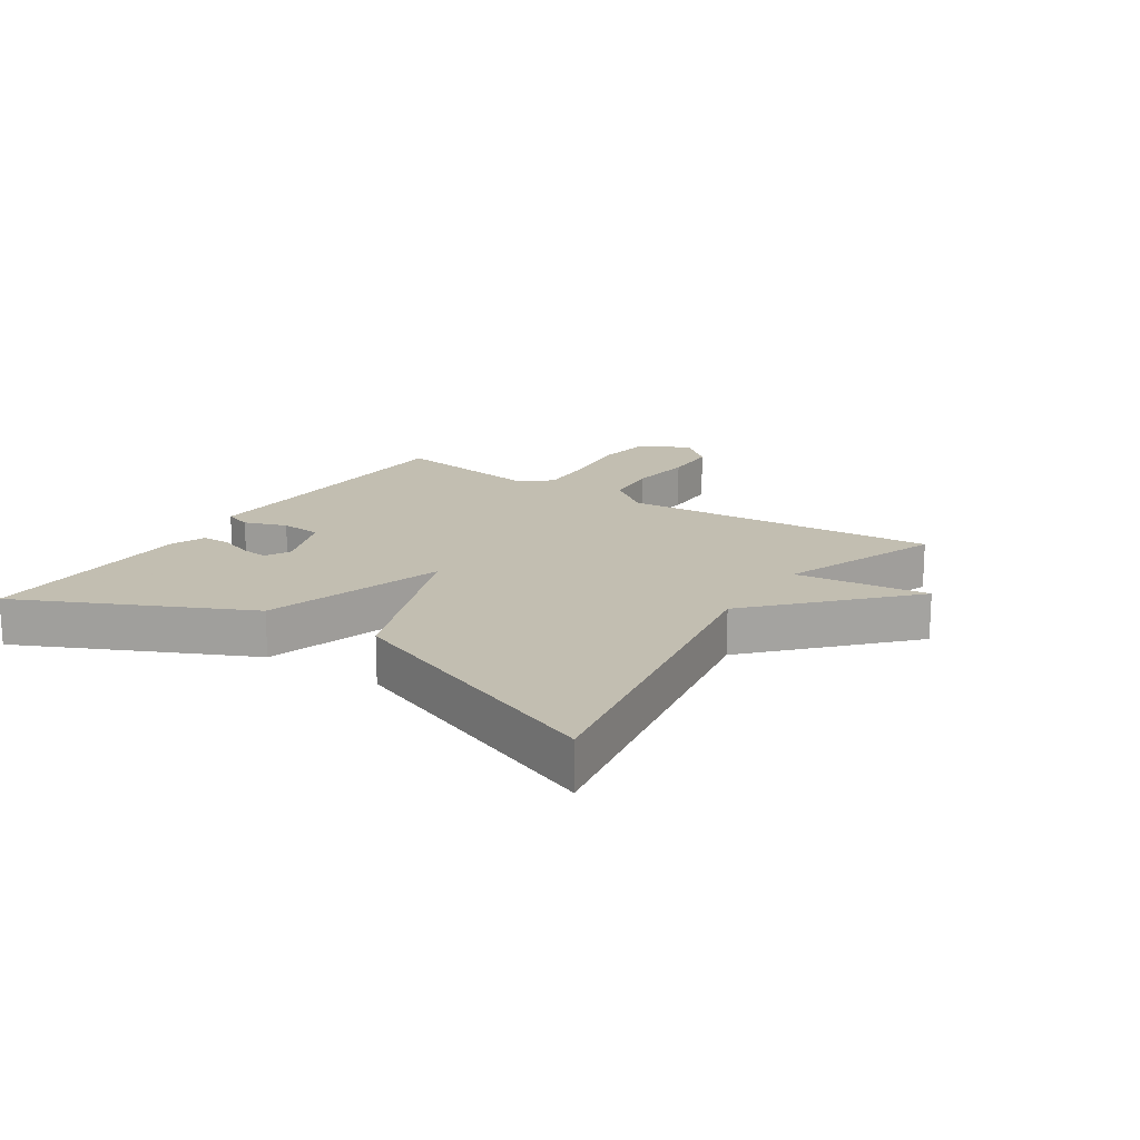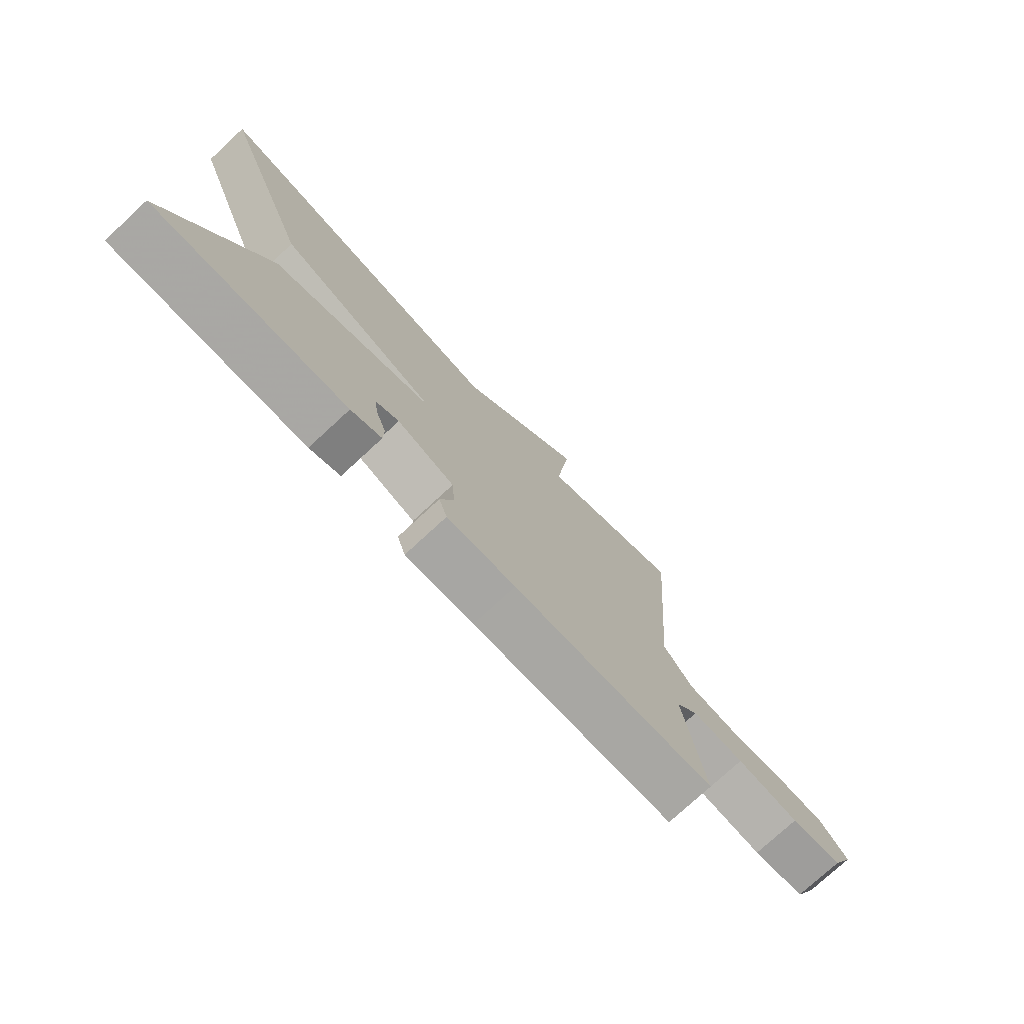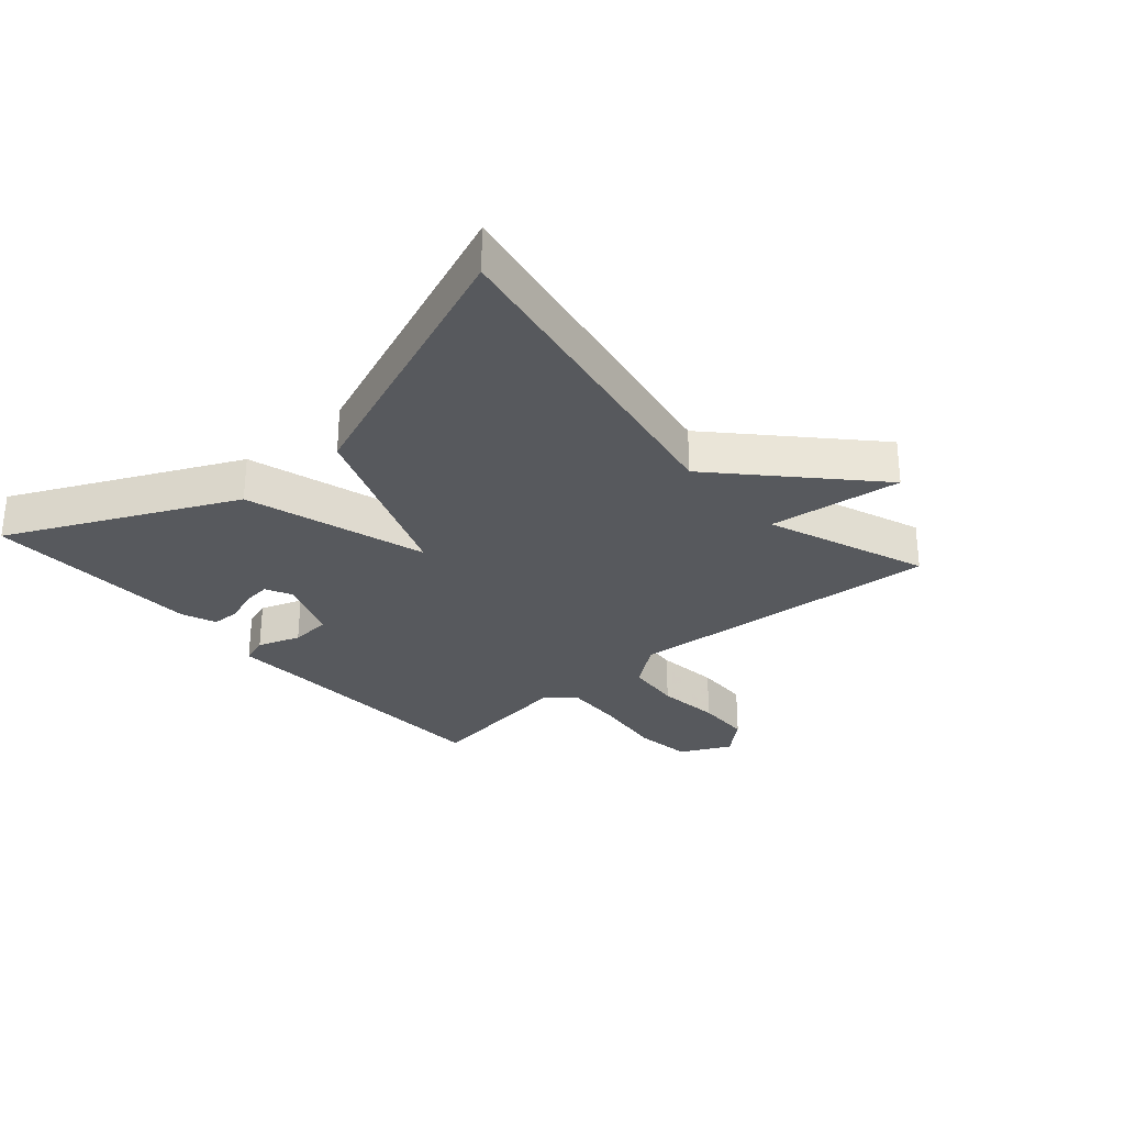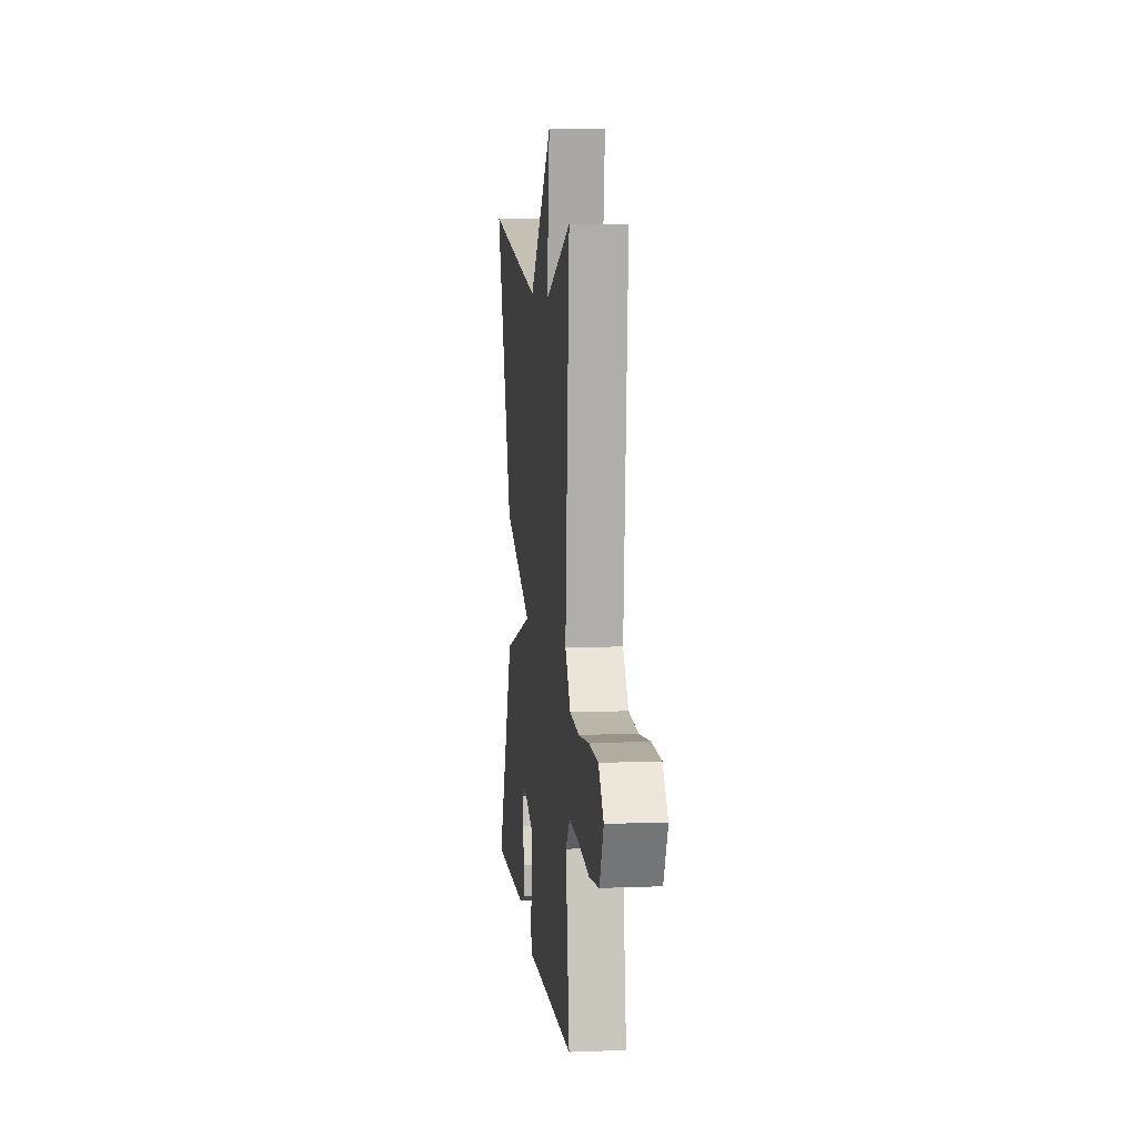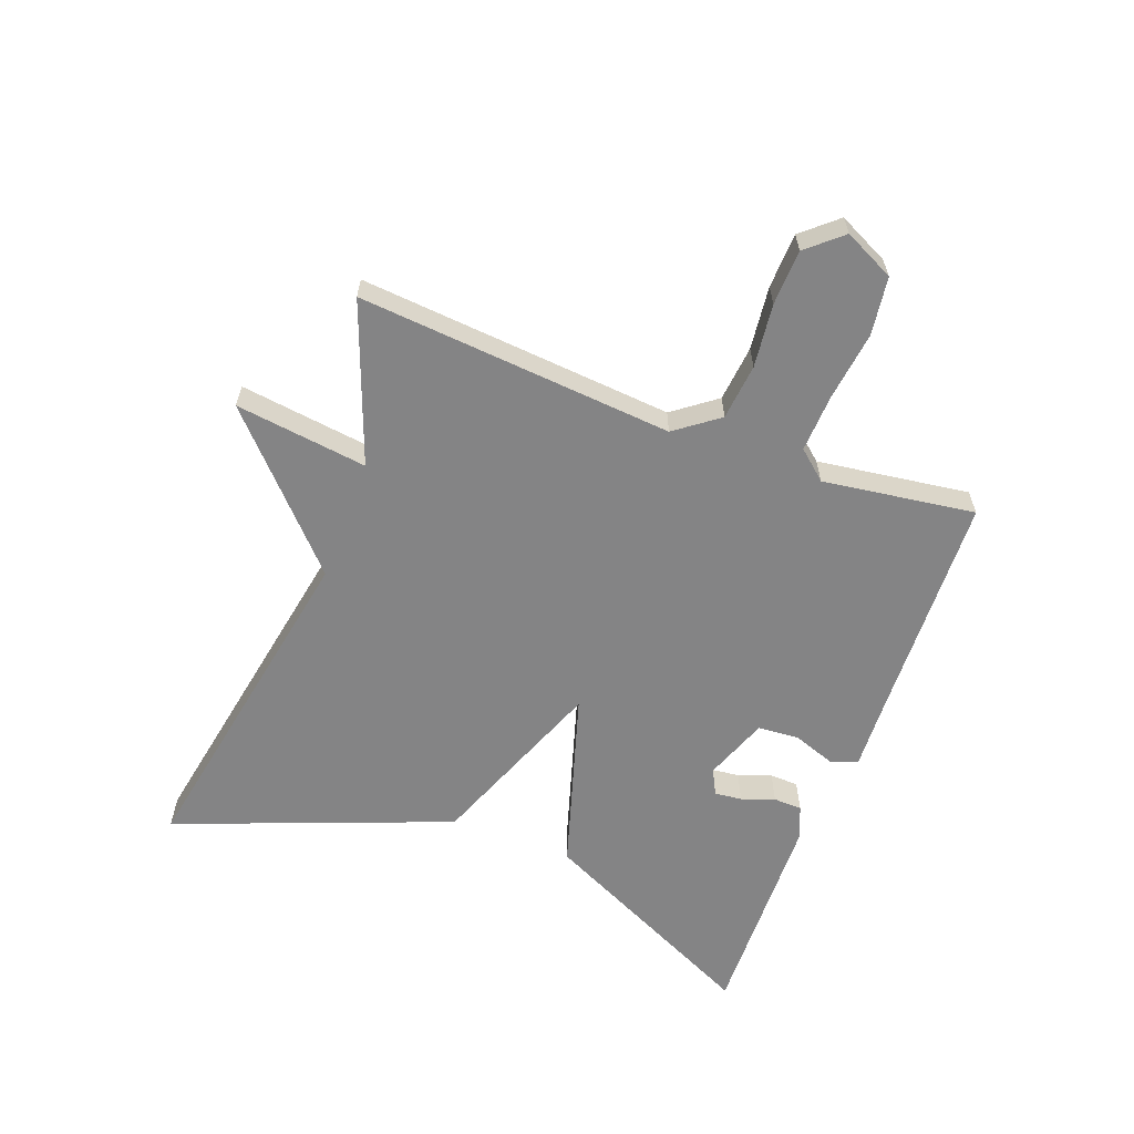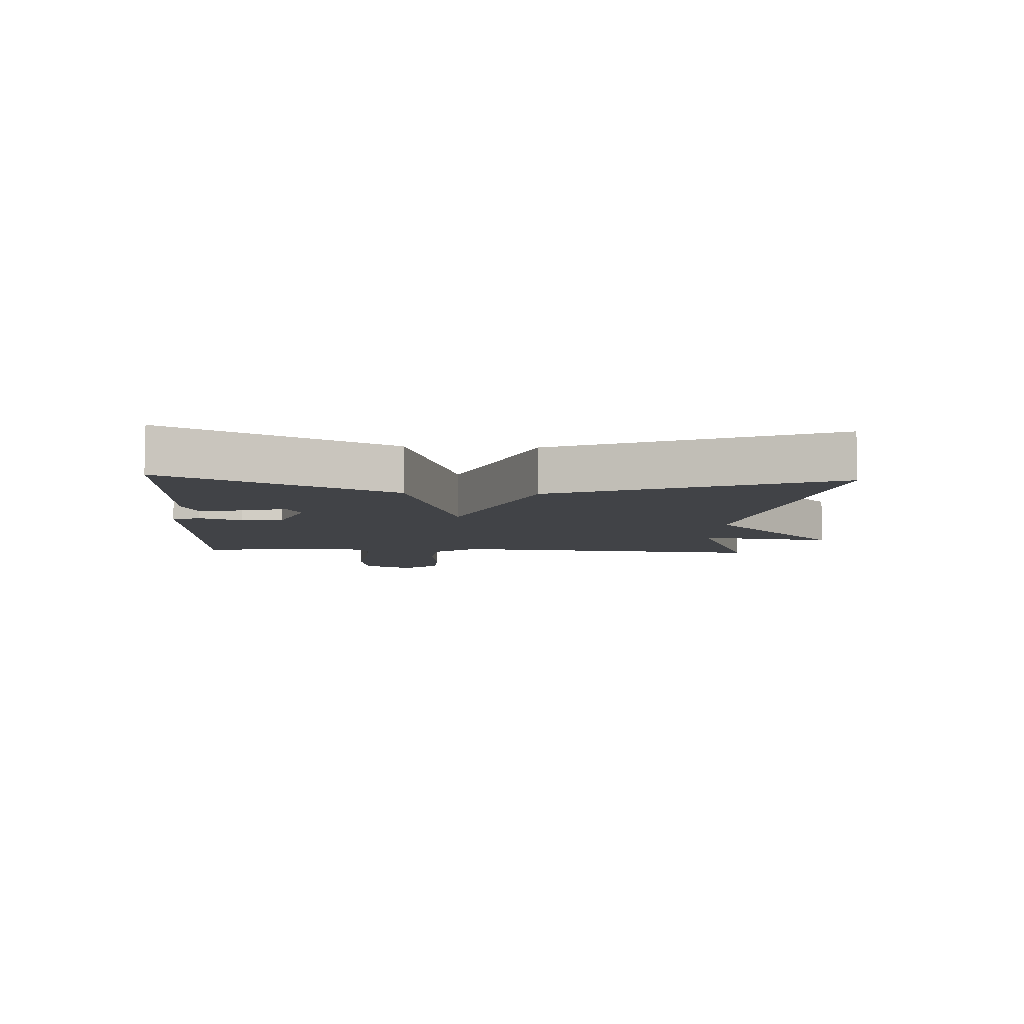
<metadata>
{"format":"obj","ext":"obj","renderer":"f3d","projection":"perspective","resolution":1024,"background":"white","views":[{"elev":17.1,"azim":-56.4,"up":"+Y"},{"elev":-75.9,"azim":-47.2,"up":"+Z"},{"elev":-29.5,"azim":-48.8,"up":"+Y"},{"elev":8.1,"azim":83.8,"up":"+Z"},{"elev":-61.5,"azim":69.3,"up":"+Y"},{"elev":-7.1,"azim":-93.2,"up":"+Y"}]}
</metadata>
<code>
v 0.5 0.07 -0.5
v 0.139 0.07 -0.514
v 0.017 0.07 -0.52
v 0.002 0.07 -0.476
v 0.026 0.07 -0.408
v 0.021 0.07 -0.342
v -0.082 0.07 -0.304
v -0.123 0.07 -0.325
v -0.118 0.07 -0.369
v -0.099 0.07 -0.422
v -0.1 0.07 -0.468
v -0.155 0.07 -0.49
v -0.5 0.07 -0.5
v -0.329 0.07 -0.141
v -0.04 0.07 -0.052
v -0.329 0.07 0.059
v -0.5 0.07 0.5
v 0.044 0.07 0.403
v 0.271 0.07 0.616
v 0.244 0.07 0.403
v 0.5 0.07 0.5
v 0.46 0.07 -0.007
v 0.512 0.07 -0.076
v 0.602 0.07 -0.085
v 0.704 0.07 -0.073
v 0.793 0.07 -0.076
v 0.842 0.07 -0.132
v 0.803 0.07 -0.213
v 0.71 0.07 -0.226
v 0.598 0.07 -0.212
v 0.505 0.07 -0.208
v 0.465 0.07 -0.255
v 0.5 0 -0.5
v 0.139 0 -0.514
v 0.017 0 -0.52
v 0.002 0 -0.476
v 0.026 0 -0.408
v 0.021 0 -0.342
v -0.082 0 -0.304
v -0.123 0 -0.325
v -0.118 0 -0.369
v -0.099 0 -0.422
v -0.1 0 -0.468
v -0.155 0 -0.49
v -0.5 0 -0.5
v -0.329 0 -0.141
v -0.04 0 -0.052
v -0.329 0 0.059
v -0.5 0 0.5
v 0.044 0 0.403
v 0.271 0 0.616
v 0.244 0 0.403
v 0.5 0 0.5
v 0.46 0 -0.007
v 0.512 0 -0.076
v 0.602 0 -0.085
v 0.704 0 -0.073
v 0.793 0 -0.076
v 0.842 0 -0.132
v 0.803 0 -0.213
v 0.71 0 -0.226
v 0.598 0 -0.212
v 0.505 0 -0.208
v 0.465 0 -0.255
f 28 29 30
f 27 28 30
f 26 27 30
f 25 26 30
f 24 25 30
f 23 24 30 31
f 22 23 31 32
f 20 21 22
f 18 19 20
f 18 20 22 32
f 15 16 17 18
f 13 14 15
f 11 12 13
f 10 11 13
f 9 10 13
f 8 9 13
f 7 8 13 15
f 18 32 1
f 15 18 1
f 7 15 1
f 6 7 1
f 2 3 4 5
f 1 2 5 6
f 62 61 60
f 62 60 59
f 62 59 58
f 62 58 57
f 62 57 56
f 63 62 56 55
f 64 63 55 54
f 54 53 52
f 52 51 50
f 64 54 52 50
f 50 49 48 47
f 47 46 45
f 45 44 43
f 45 43 42
f 45 42 41
f 45 41 40
f 47 45 40 39
f 33 64 50
f 33 50 47
f 33 47 39
f 33 39 38
f 37 36 35 34
f 38 37 34 33
f 1 33 34 2
f 2 34 35 3
f 3 35 36 4
f 4 36 37 5
f 5 37 38 6
f 6 38 39 7
f 7 39 40 8
f 8 40 41 9
f 9 41 42 10
f 10 42 43 11
f 11 43 44 12
f 12 44 45 13
f 13 45 46 14
f 14 46 47 15
f 15 47 48 16
f 16 48 49 17
f 17 49 50 18
f 18 50 51 19
f 19 51 52 20
f 20 52 53 21
f 21 53 54 22
f 22 54 55 23
f 23 55 56 24
f 24 56 57 25
f 25 57 58 26
f 26 58 59 27
f 27 59 60 28
f 28 60 61 29
f 29 61 62 30
f 30 62 63 31
f 31 63 64 32
f 32 64 33 1

</code>
